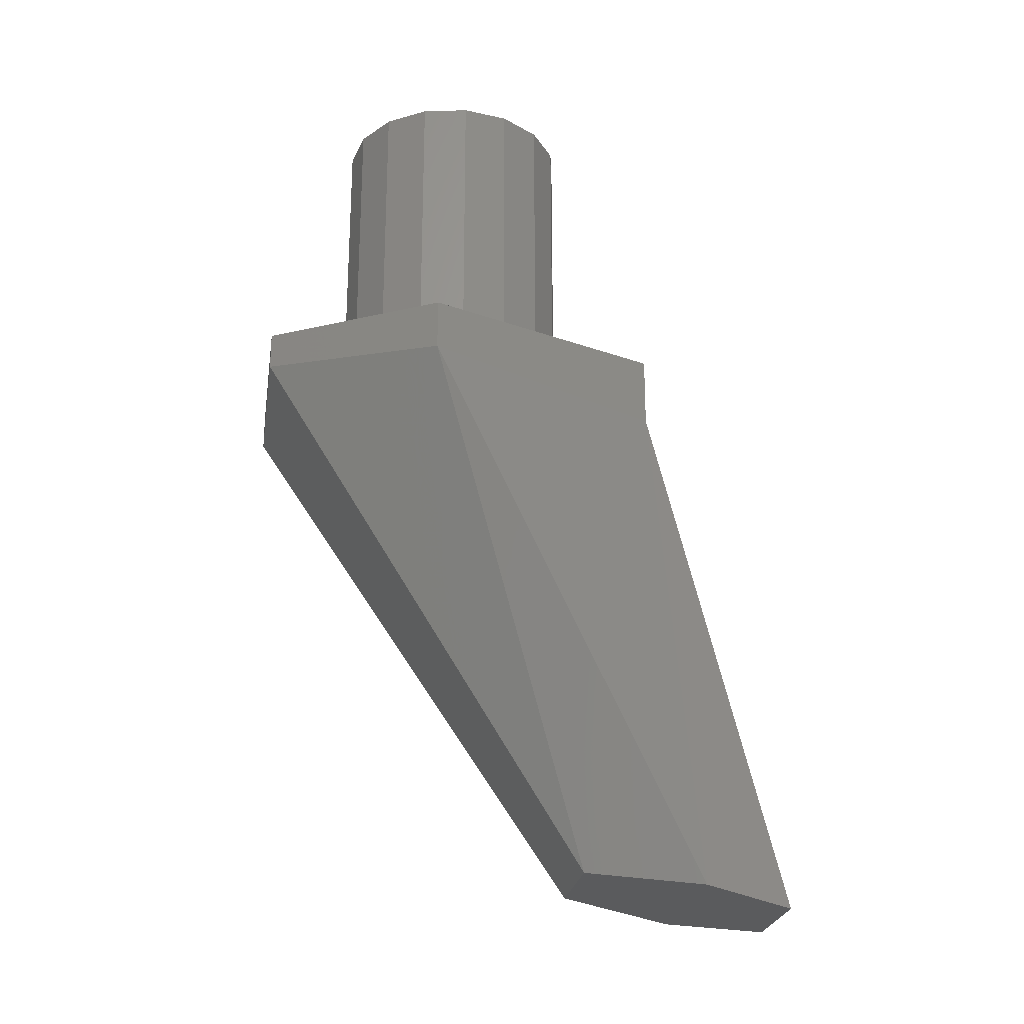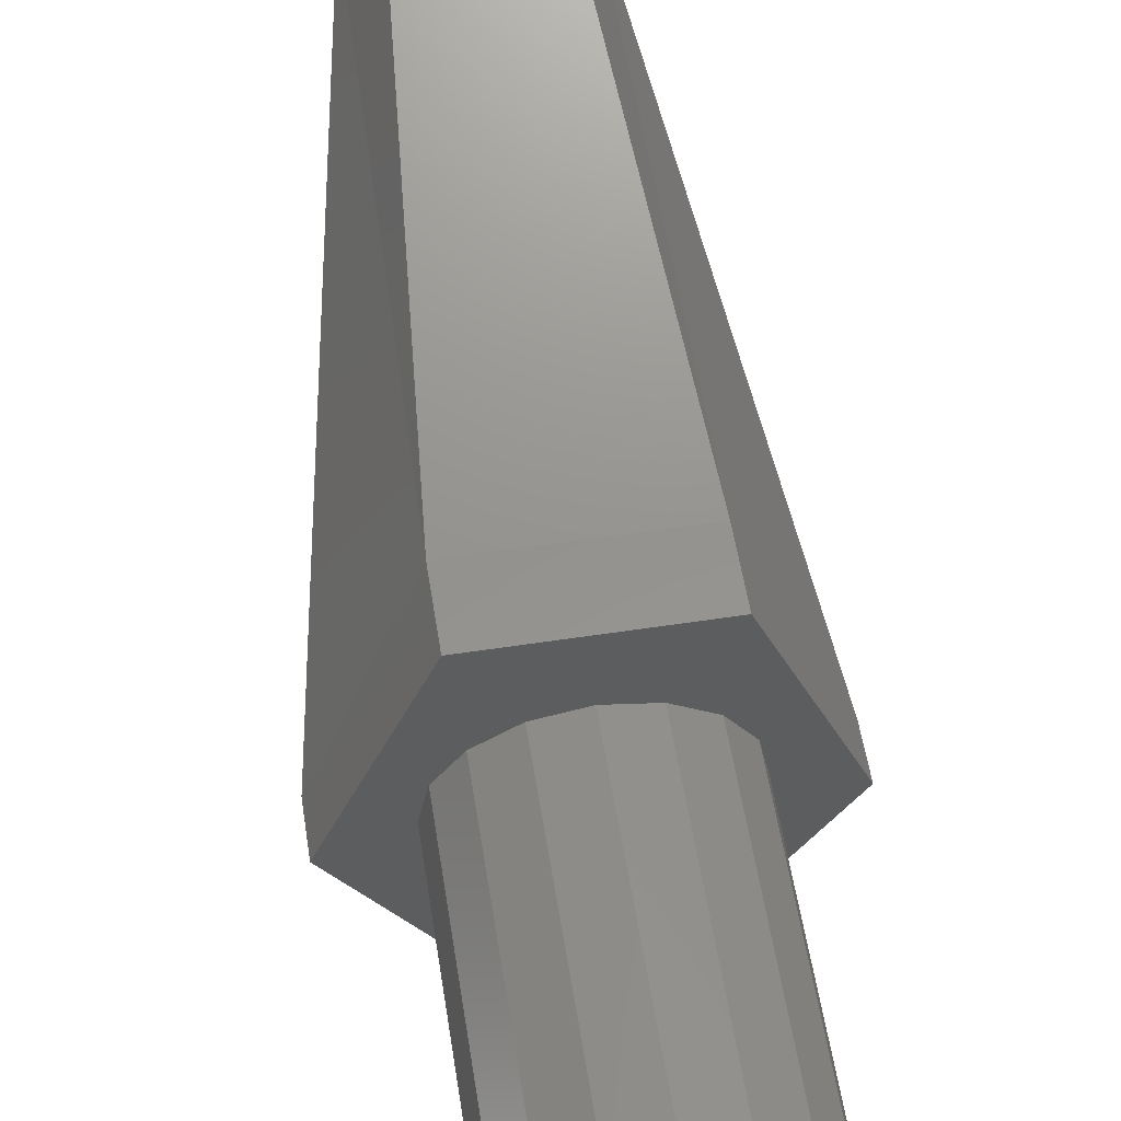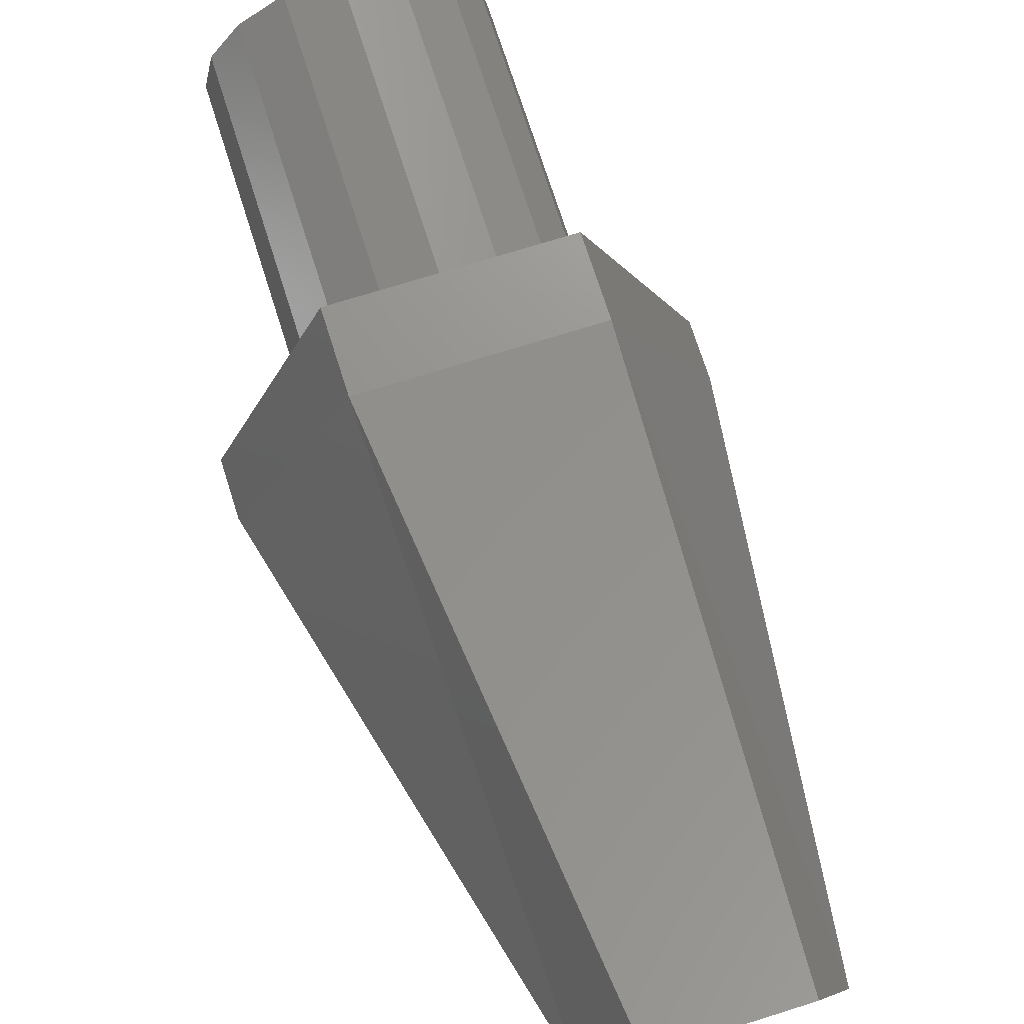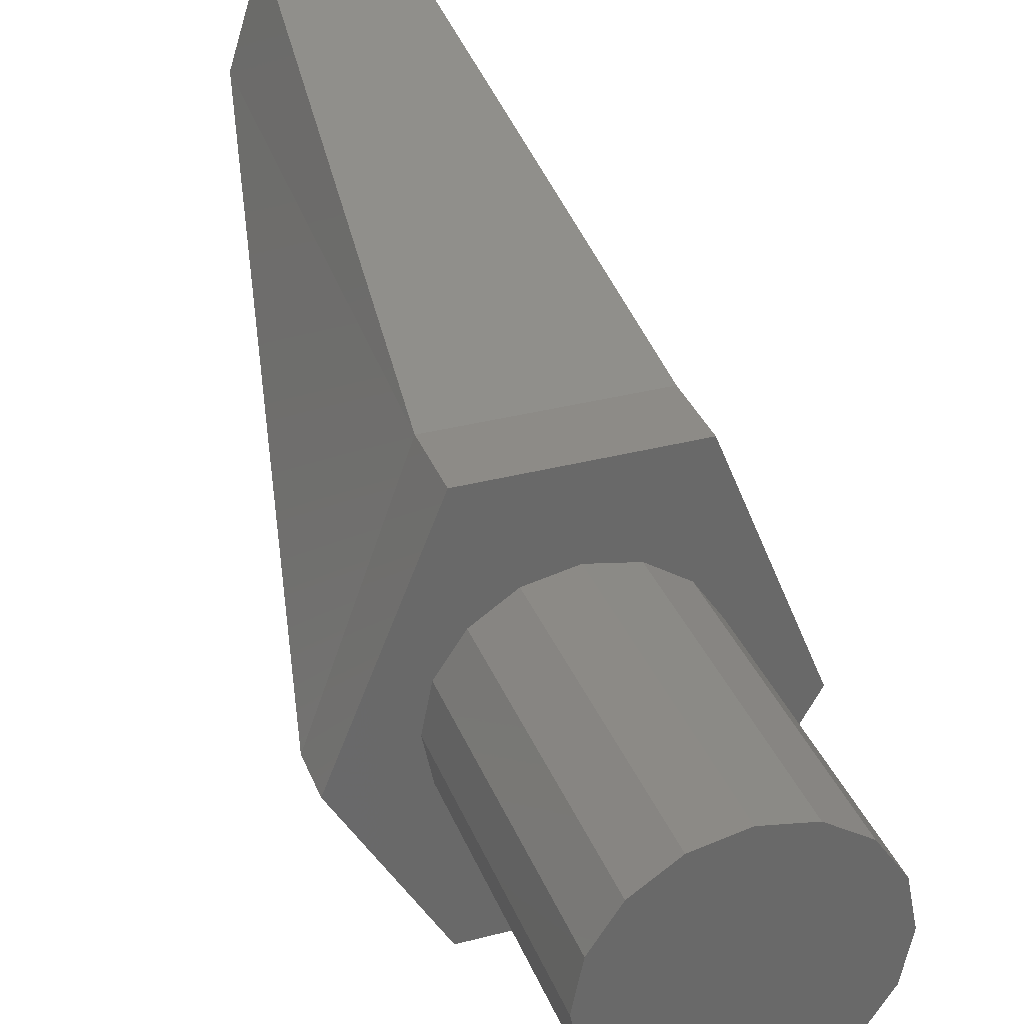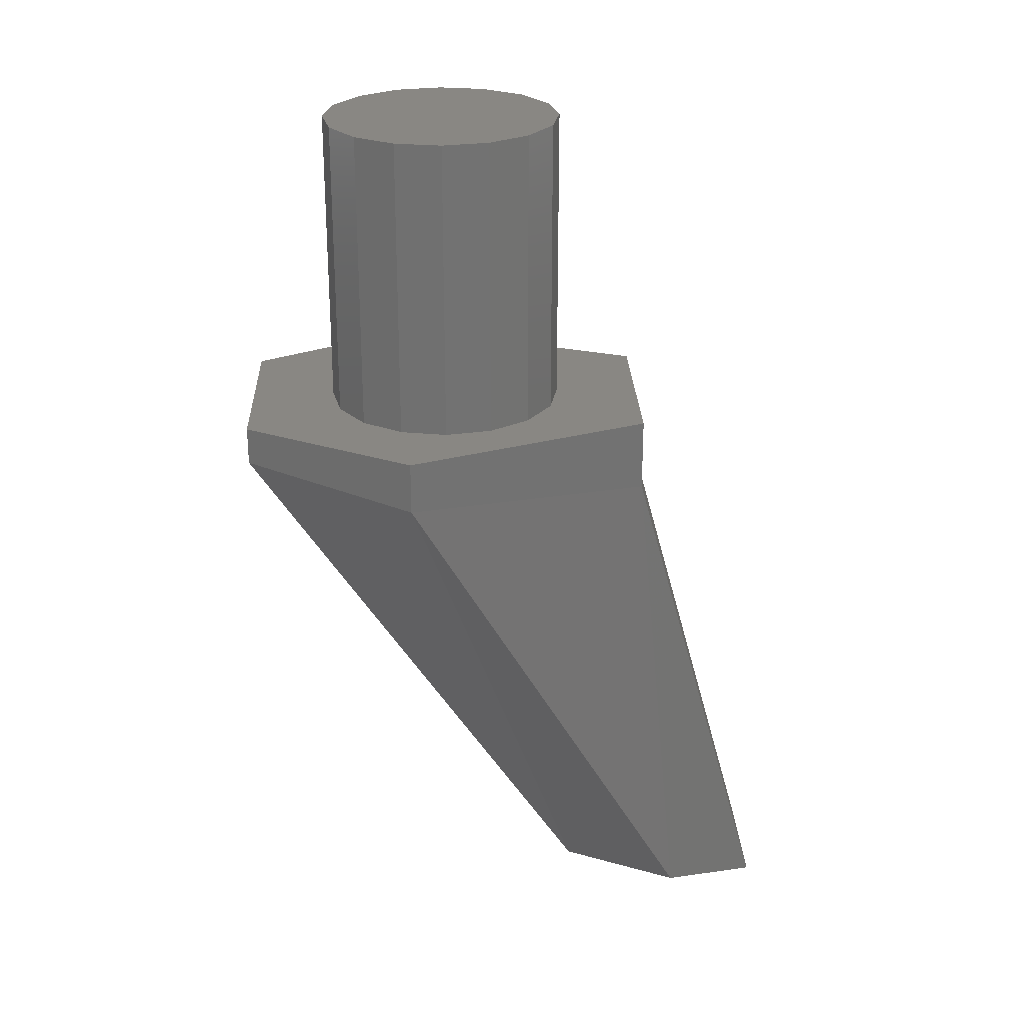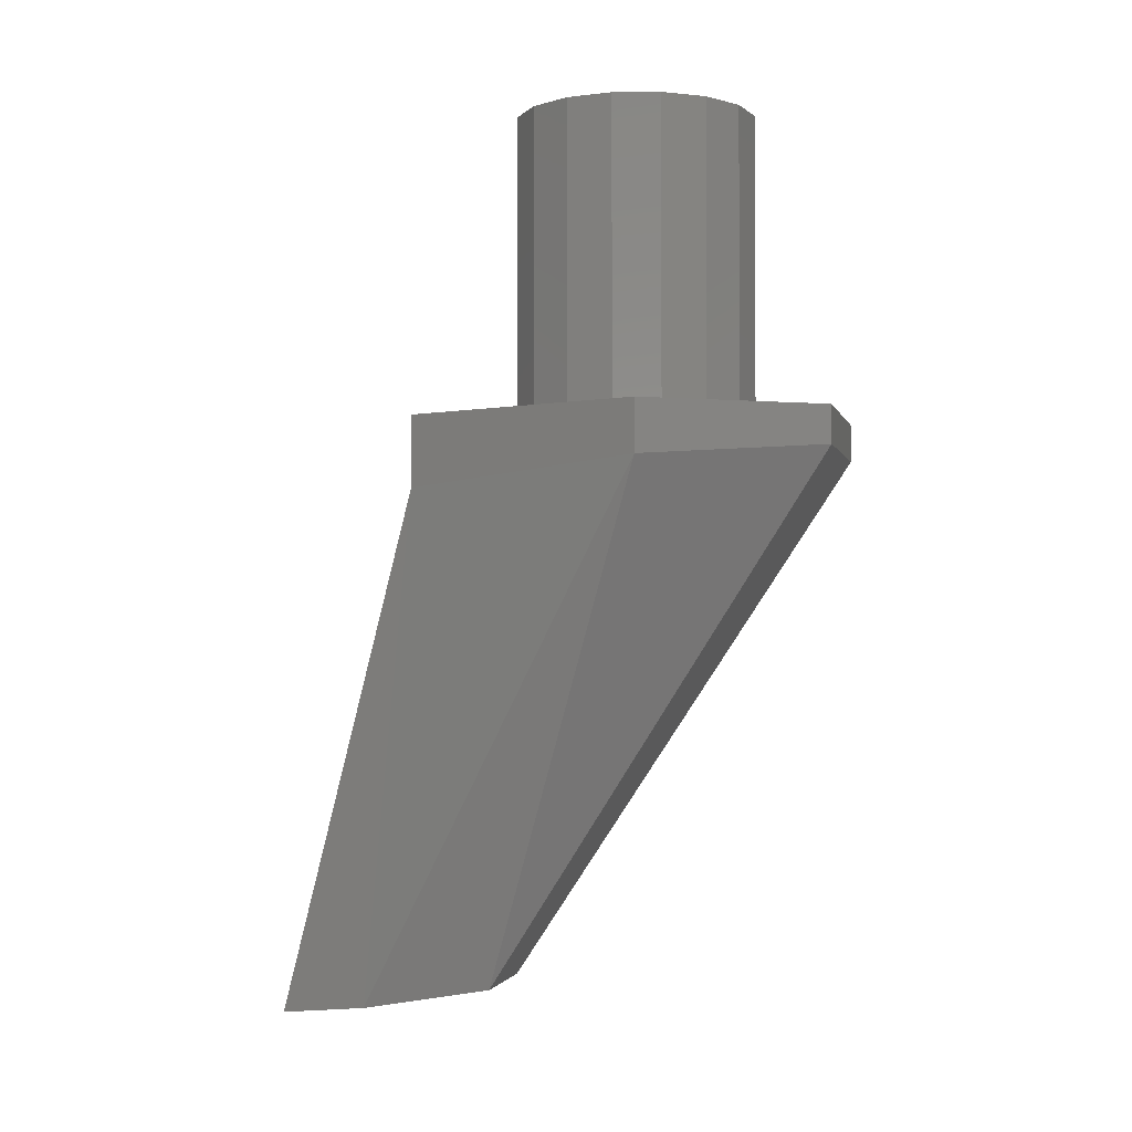
<metadata>
{"format":"stl","ext":"stl","renderer":"f3d","projection":"perspective","resolution":1024,"background":"white","views":[{"elev":-24.3,"azim":-98.7,"up":"+Y"},{"elev":56.4,"azim":171.0,"up":"+Z"},{"elev":71.3,"azim":-17.5,"up":"+Z"},{"elev":33.8,"azim":160.4,"up":"+Z"},{"elev":25.4,"azim":-92.2,"up":"+Y"},{"elev":-2.3,"azim":102.8,"up":"+Y"}]}
</metadata>
<code>
# stl→obj: 51 verts, 80 faces
v 0 0.4 0
v -0.16 0.4 0
v -0.1478 0.4 0.06123
v -0.1131 0.4 0.1131
v -0.06123 0.4 0.1478
v 0 0.4 0.16
v 0.06123 0.4 0.1478
v 0.1131 0.4 0.1131
v 0.1478 0.4 0.06123
v 0.16 0.4 -0
v 0.1478 0.4 -0.06123
v 0.1131 0.4 -0.1131
v 0.06123 0.4 -0.1478
v -0 0.4 -0.16
v -0.06123 0.4 -0.1478
v -0.1131 0.4 -0.1131
v -0.1478 0.4 -0.06123
v 0.0744 -0.7874 0.4642
v 0.1212 -0.7702 0.3376
v 0.13 -0.0954 0.2726
v 0.26 -0.06872 -0.04788
v -0.07456 -0.749 0.1817
v -0.26 -0.06872 -0.04788
v -0.13 -0.05 -0.2726
v -0.1212 -0.7702 0.3376
v -0.13 -0.0954 0.2726
v 0.07456 -0.749 0.1817
v 0.13 -0.05 -0.2726
v -0.0744 -0.7874 0.4642
v 0.13 0 0.2726
v -0.13 0 0.2726
v 0.13 0 -0.2726
v -0.13 0 -0.2726
v -0.16 0 0
v -0.1478 0 0.06123
v -0.1131 0 0.1131
v -0.06123 0 0.1478
v 0 0 0.16
v 0.06123 0 0.1478
v 0.1131 0 0.1131
v 0.1478 0 0.06123
v 0.16 0 -0
v 0.1478 0 -0.06123
v 0.1131 0 -0.1131
v 0.06123 0 -0.1478
v -0 0 -0.16
v -0.06123 0 -0.1478
v -0.1131 0 -0.1131
v -0.1478 0 -0.06123
v 0.26 0 -0.04788
v -0.26 0 -0.04788
f 1 2 3
f 1 3 4
f 1 4 5
f 1 5 6
f 1 6 7
f 1 7 8
f 1 8 9
f 1 9 10
f 1 10 11
f 1 11 12
f 1 12 13
f 1 13 14
f 1 14 15
f 1 15 16
f 1 16 17
f 1 17 2
f 18 19 20
f 19 21 20
f 22 23 24
f 25 23 22
f 23 25 26
f 21 27 28
f 19 27 21
f 25 29 26
f 20 30 31
f 20 31 26
f 32 28 24
f 32 24 33
f 2 34 35
f 2 35 3
f 3 35 36
f 3 36 4
f 4 36 37
f 4 37 5
f 5 37 38
f 5 38 6
f 6 38 39
f 6 39 7
f 7 39 40
f 7 40 8
f 8 40 41
f 8 41 9
f 9 41 42
f 9 42 10
f 10 42 43
f 10 43 11
f 11 43 44
f 11 44 12
f 12 44 45
f 12 45 13
f 13 45 46
f 13 46 14
f 14 46 47
f 14 47 15
f 15 47 48
f 15 48 16
f 16 48 49
f 16 49 17
f 17 49 34
f 17 34 2
f 24 28 27
f 24 27 22
f 32 50 21
f 32 21 28
f 50 30 20
f 50 20 21
f 29 18 20
f 29 20 26
f 24 23 51
f 24 51 33
f 23 26 31
f 23 31 51
f 19 25 22
f 19 22 27
f 31 30 50
f 31 50 51
f 32 33 51
f 32 51 50
f 25 19 18
f 25 18 29

</code>
